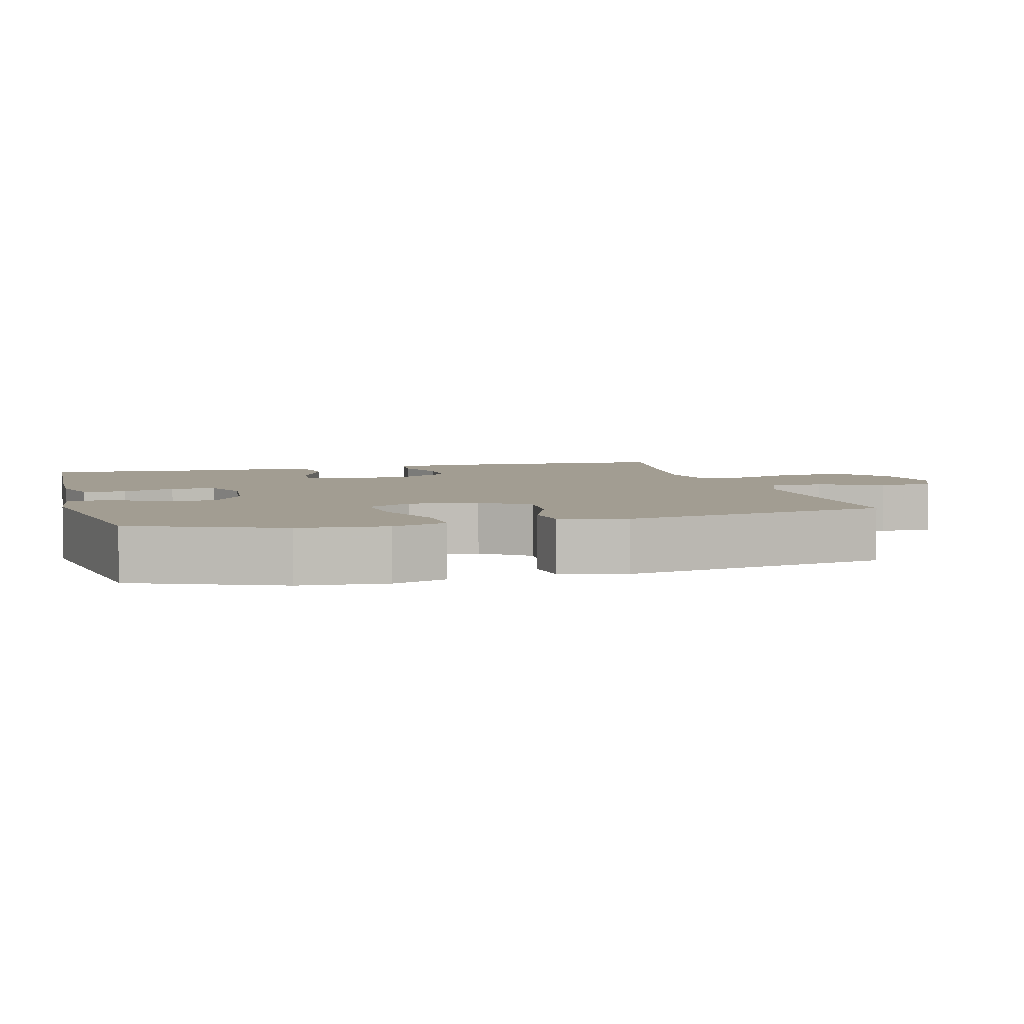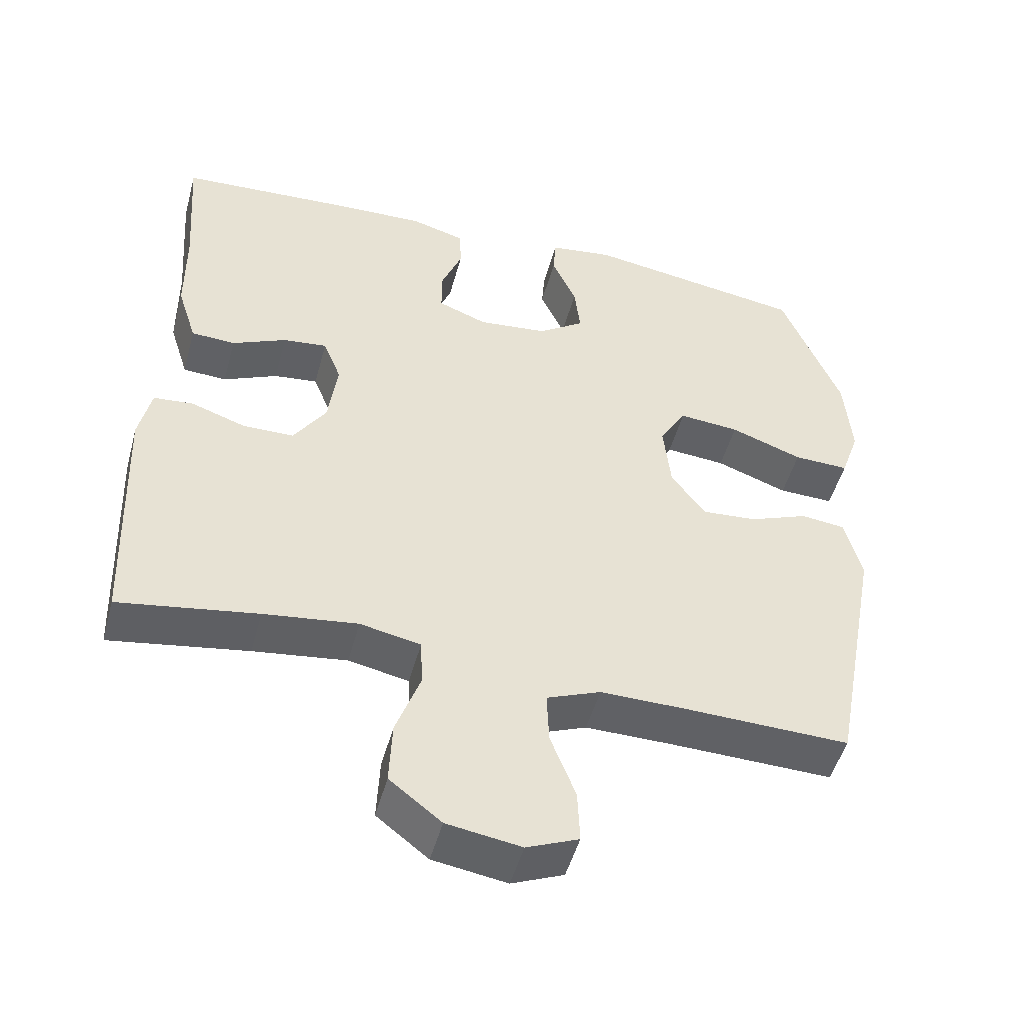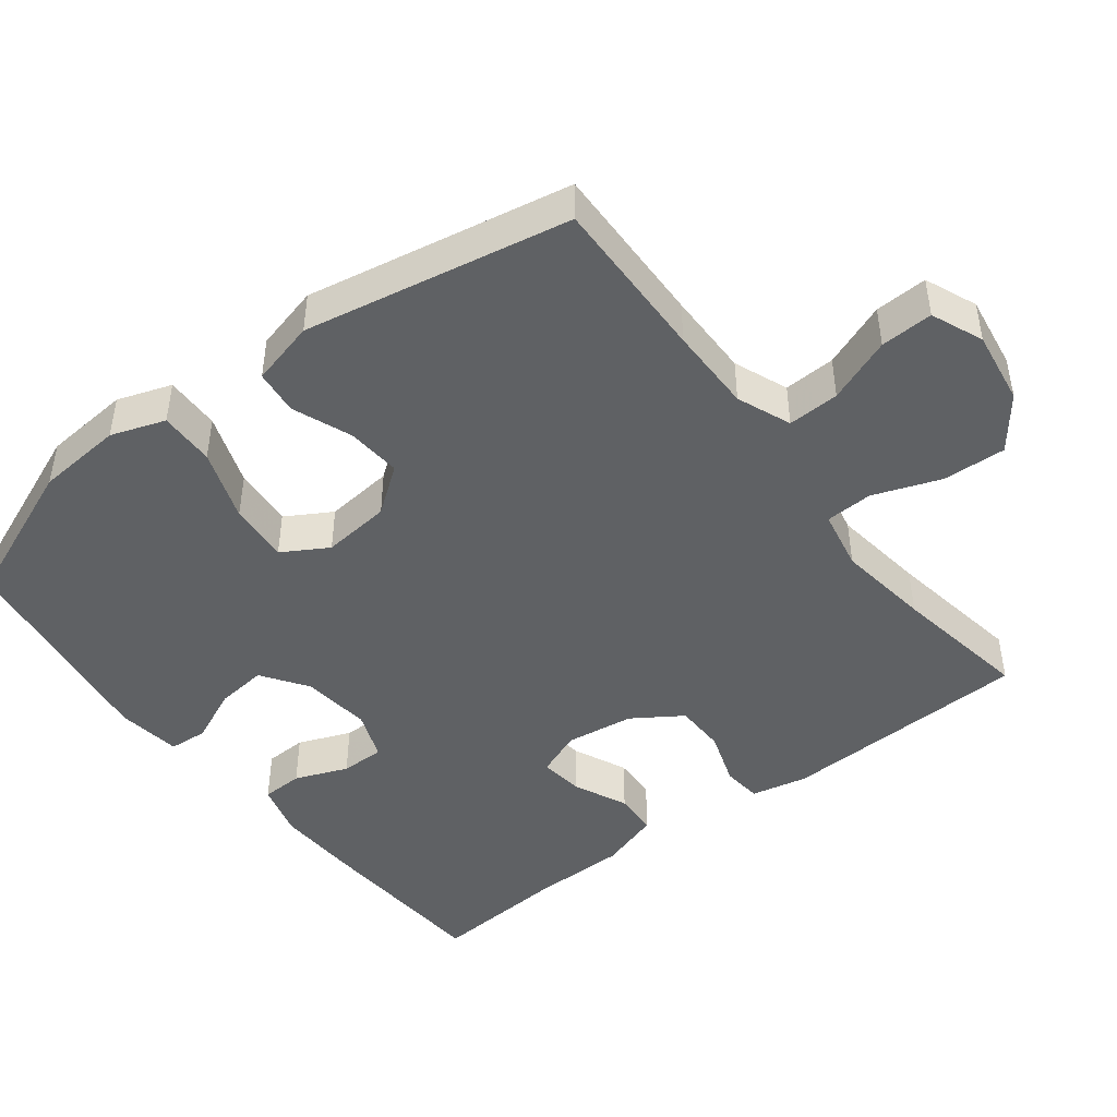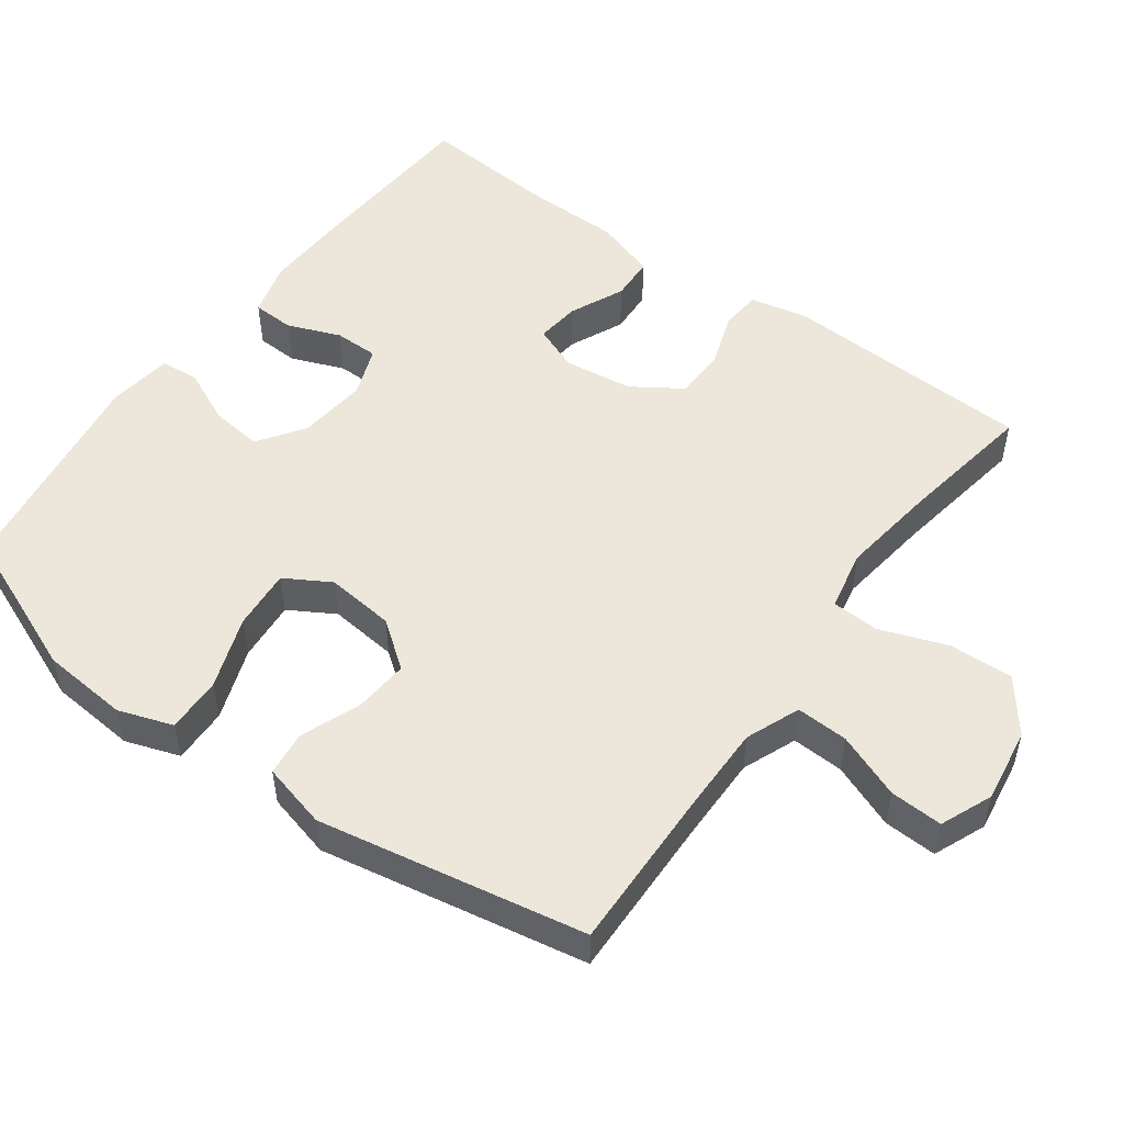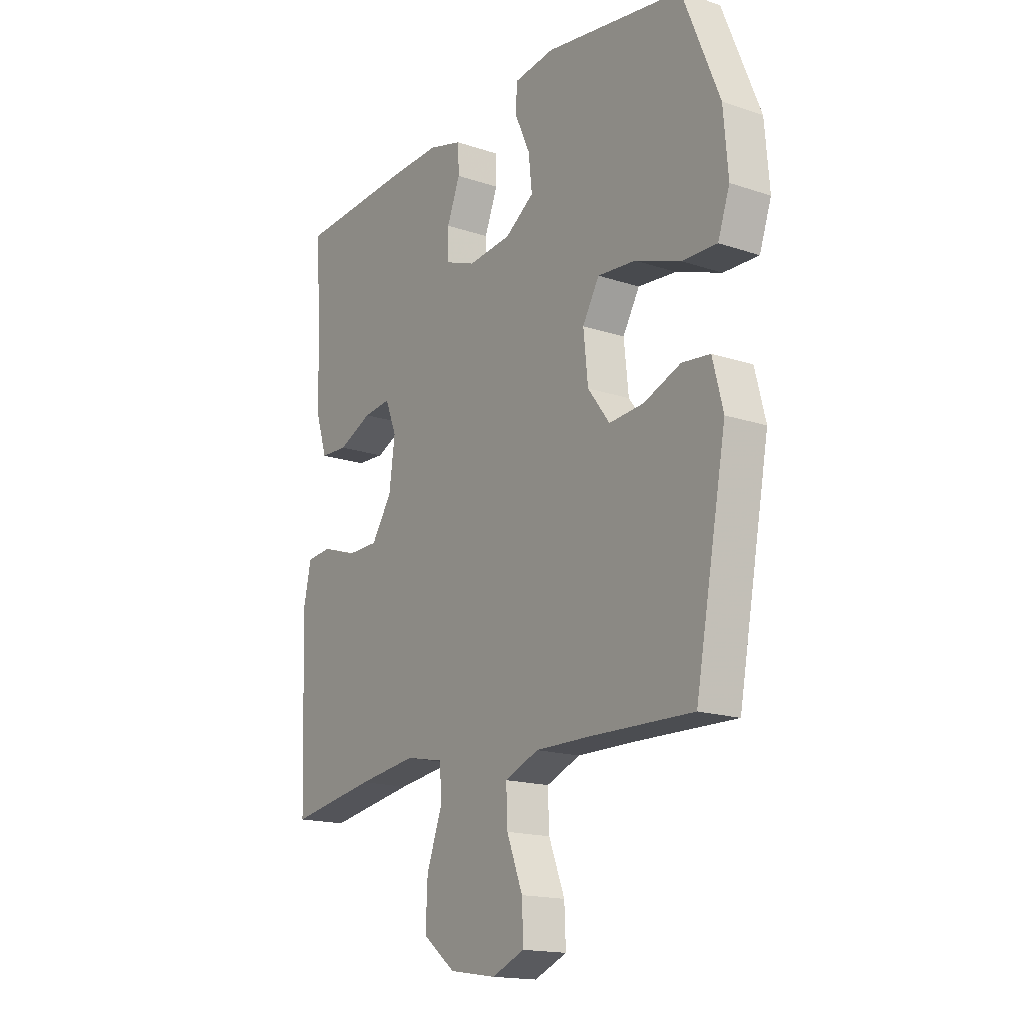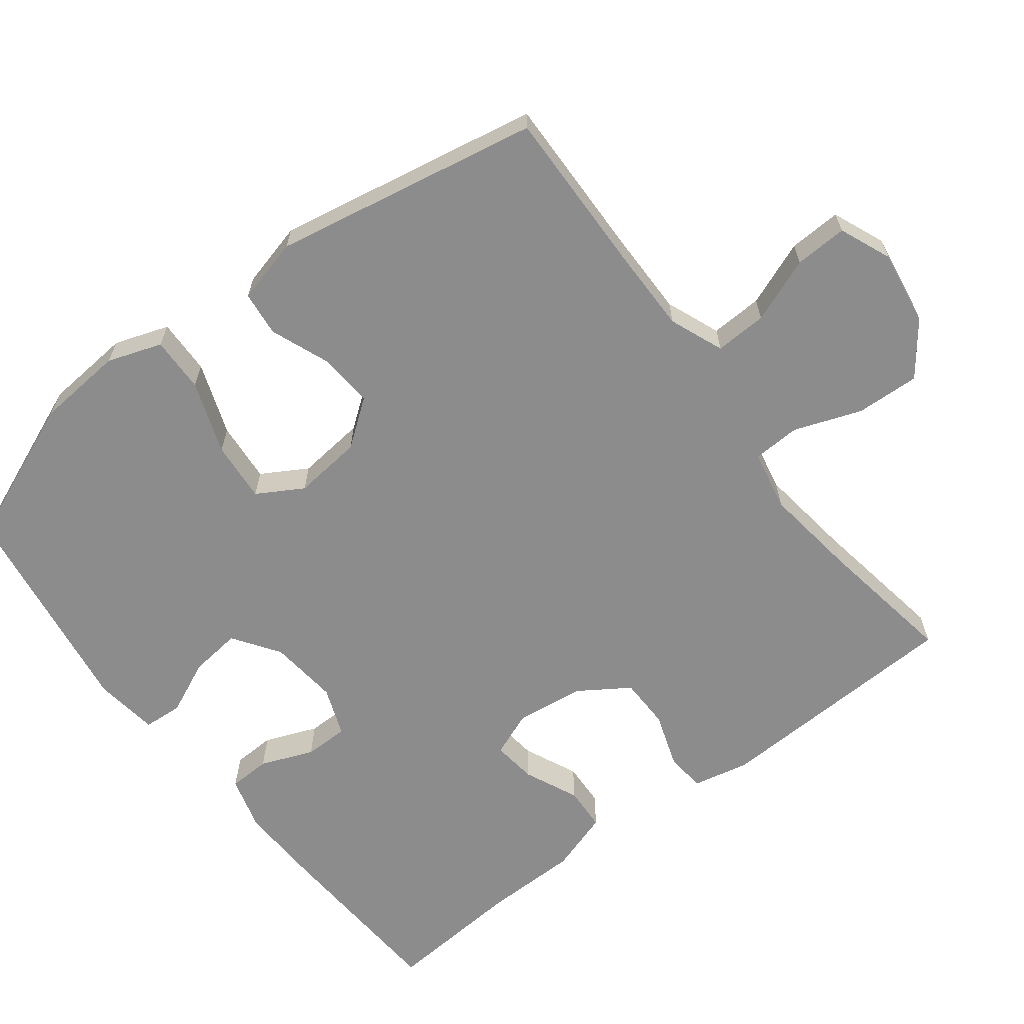
<metadata>
{"format":"obj","ext":"obj","renderer":"f3d","projection":"perspective","resolution":1024,"background":"white","views":[{"elev":4.9,"azim":74.9,"up":"+Y"},{"elev":-49.3,"azim":-15.1,"up":"+Z"},{"elev":-45.7,"azim":127.6,"up":"+Y"},{"elev":51.7,"azim":126.2,"up":"+Y"},{"elev":-16.8,"azim":55.9,"up":"+Z"},{"elev":-64.3,"azim":127.5,"up":"+Y"}]}
</metadata>
<code>
v 0.5 0.07 -0.5
v 0.271 0.07 -0.494
v 0.152 0.07 -0.493
v 0.077 0.07 -0.523
v 0.08 0.07 -0.595
v 0.115 0.07 -0.685
v 0.118 0.07 -0.758
v 0.046 0.07 -0.788
v -0.057 0.07 -0.772
v -0.129 0.07 -0.716
v -0.125 0.07 -0.628
v -0.091 0.07 -0.535
v -0.094 0.07 -0.469
v -0.178 0.07 -0.452
v -0.308 0.07 -0.469
v -0.5 0.07 -0.5
v -0.513 0.07 -0.152
v -0.496 0.07 -0.074
v -0.441 0.07 -0.069
v -0.365 0.07 -0.095
v -0.294 0.07 -0.094
v -0.249 0.07 -0.026
v -0.236 0.07 0.069
v -0.261 0.07 0.132
v -0.322 0.07 0.125
v -0.397 0.07 0.091
v -0.458 0.07 0.094
v -0.485 0.07 0.179
v -0.486 0.07 0.31
v -0.5 0.07 0.5
v -0.249 0.07 0.515
v -0.133 0.07 0.519
v -0.058 0.07 0.498
v -0.056 0.07 0.44
v -0.085 0.07 0.367
v -0.085 0.07 0.306
v -0.017 0.07 0.28
v 0.079 0.07 0.29
v 0.143 0.07 0.334
v 0.135 0.07 0.405
v 0.101 0.07 0.48
v 0.105 0.07 0.534
v 0.194 0.07 0.546
v 0.5 0.07 0.5
v 0.582 0.07 0.299
v 0.592 0.07 0.179
v 0.566 0.07 0.104
v 0.489 0.07 0.106
v 0.389 0.07 0.142
v 0.305 0.07 0.149
v 0.268 0.07 0.086
v 0.278 0.07 -0.009
v 0.326 0.07 -0.073
v 0.402 0.07 -0.067
v 0.484 0.07 -0.035
v 0.546 0.07 -0.042
v 0.569 0.07 -0.132
v 0.5 0 -0.5
v 0.271 0 -0.494
v 0.152 0 -0.493
v 0.077 0 -0.523
v 0.08 0 -0.595
v 0.115 0 -0.685
v 0.118 0 -0.758
v 0.046 0 -0.788
v -0.057 0 -0.772
v -0.129 0 -0.716
v -0.125 0 -0.628
v -0.091 0 -0.535
v -0.094 0 -0.469
v -0.178 0 -0.452
v -0.308 0 -0.469
v -0.5 0 -0.5
v -0.513 0 -0.152
v -0.496 0 -0.074
v -0.441 0 -0.069
v -0.365 0 -0.095
v -0.294 0 -0.094
v -0.249 0 -0.026
v -0.236 0 0.069
v -0.261 0 0.132
v -0.322 0 0.125
v -0.397 0 0.091
v -0.458 0 0.094
v -0.485 0 0.179
v -0.486 0 0.31
v -0.5 0 0.5
v -0.249 0 0.515
v -0.133 0 0.519
v -0.058 0 0.498
v -0.056 0 0.44
v -0.085 0 0.367
v -0.085 0 0.306
v -0.017 0 0.28
v 0.079 0 0.29
v 0.143 0 0.334
v 0.135 0 0.405
v 0.101 0 0.48
v 0.105 0 0.534
v 0.194 0 0.546
v 0.5 0 0.5
v 0.582 0 0.299
v 0.592 0 0.179
v 0.566 0 0.104
v 0.489 0 0.106
v 0.389 0 0.142
v 0.305 0 0.149
v 0.268 0 0.086
v 0.278 0 -0.009
v 0.326 0 -0.073
v 0.402 0 -0.067
v 0.484 0 -0.035
v 0.546 0 -0.042
v 0.569 0 -0.132
f 57 1 2
f 56 57 2
f 55 56 2
f 54 55 2
f 53 54 2 3
f 52 53 3 4
f 51 52 4
f 47 48 49
f 46 47 49
f 45 46 49
f 44 45 49
f 43 44 49
f 42 43 49
f 41 42 49
f 40 41 49
f 39 40 49 50
f 38 39 50 51
f 33 34 35
f 32 33 35
f 31 32 35
f 30 31 35
f 29 30 35
f 29 35 36
f 28 29 36
f 27 28 36
f 26 27 36
f 25 26 36
f 24 25 36 37
f 18 19 20
f 17 18 20
f 16 17 20
f 15 16 20
f 14 15 20 21
f 13 14 21 22
f 10 11 12
f 9 10 12
f 8 9 12
f 7 8 12
f 6 7 12
f 5 6 12
f 4 5 12 13
f 38 51 4
f 37 38 4
f 24 37 4
f 23 24 4
f 4 13 22 23
f 59 58 114
f 59 114 113
f 59 113 112
f 59 112 111
f 60 59 111 110
f 61 60 110 109
f 61 109 108
f 106 105 104
f 106 104 103
f 106 103 102
f 106 102 101
f 106 101 100
f 106 100 99
f 106 99 98
f 106 98 97
f 107 106 97 96
f 108 107 96 95
f 92 91 90
f 92 90 89
f 92 89 88
f 92 88 87
f 92 87 86
f 93 92 86
f 93 86 85
f 93 85 84
f 93 84 83
f 93 83 82
f 94 93 82 81
f 77 76 75
f 77 75 74
f 77 74 73
f 77 73 72
f 78 77 72 71
f 79 78 71 70
f 69 68 67
f 69 67 66
f 69 66 65
f 69 65 64
f 69 64 63
f 69 63 62
f 70 69 62 61
f 61 108 95
f 61 95 94
f 61 94 81
f 61 81 80
f 80 79 70 61
f 1 58 59 2
f 2 59 60 3
f 3 60 61 4
f 4 61 62 5
f 5 62 63 6
f 6 63 64 7
f 7 64 65 8
f 8 65 66 9
f 9 66 67 10
f 10 67 68 11
f 11 68 69 12
f 12 69 70 13
f 13 70 71 14
f 14 71 72 15
f 15 72 73 16
f 16 73 74 17
f 17 74 75 18
f 18 75 76 19
f 19 76 77 20
f 20 77 78 21
f 21 78 79 22
f 22 79 80 23
f 23 80 81 24
f 24 81 82 25
f 25 82 83 26
f 26 83 84 27
f 27 84 85 28
f 28 85 86 29
f 29 86 87 30
f 30 87 88 31
f 31 88 89 32
f 32 89 90 33
f 33 90 91 34
f 34 91 92 35
f 35 92 93 36
f 36 93 94 37
f 37 94 95 38
f 38 95 96 39
f 39 96 97 40
f 40 97 98 41
f 41 98 99 42
f 42 99 100 43
f 43 100 101 44
f 44 101 102 45
f 45 102 103 46
f 46 103 104 47
f 47 104 105 48
f 48 105 106 49
f 49 106 107 50
f 50 107 108 51
f 51 108 109 52
f 52 109 110 53
f 53 110 111 54
f 54 111 112 55
f 55 112 113 56
f 56 113 114 57
f 57 114 58 1

</code>
